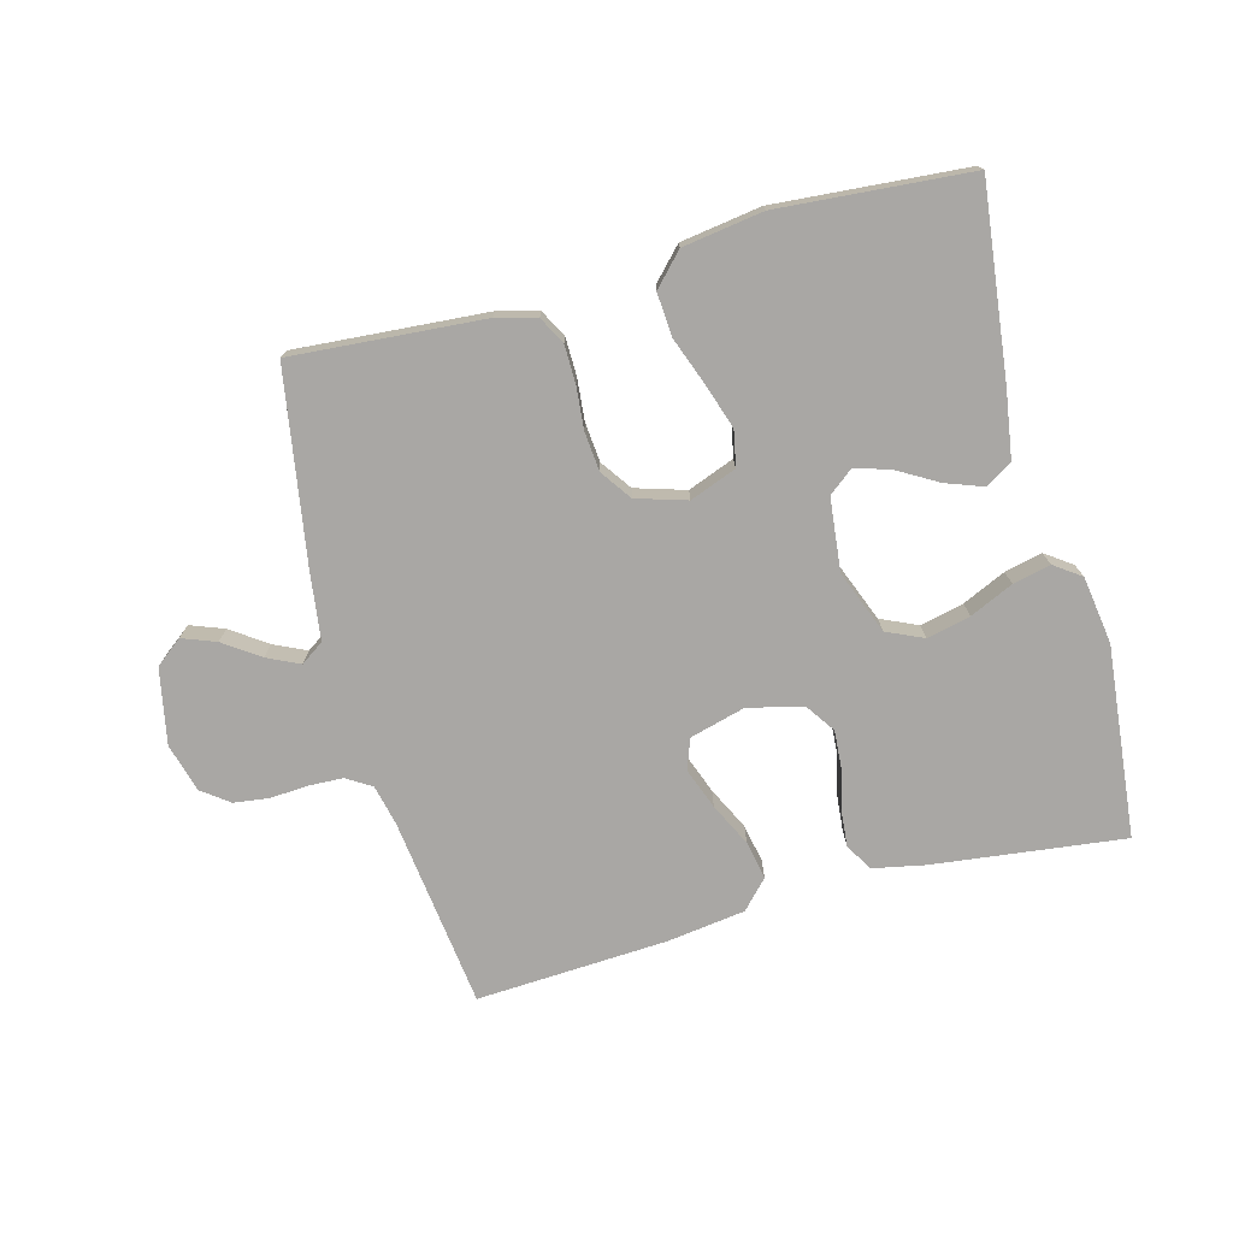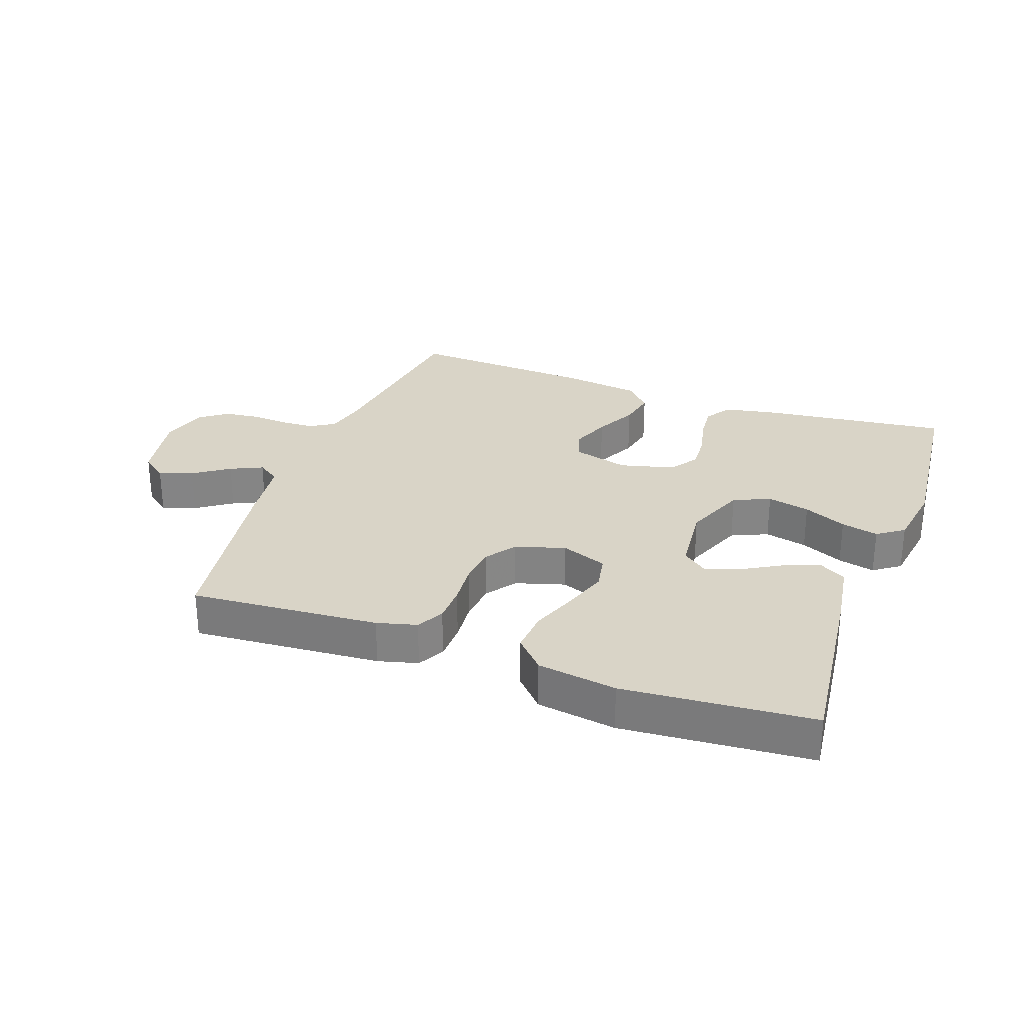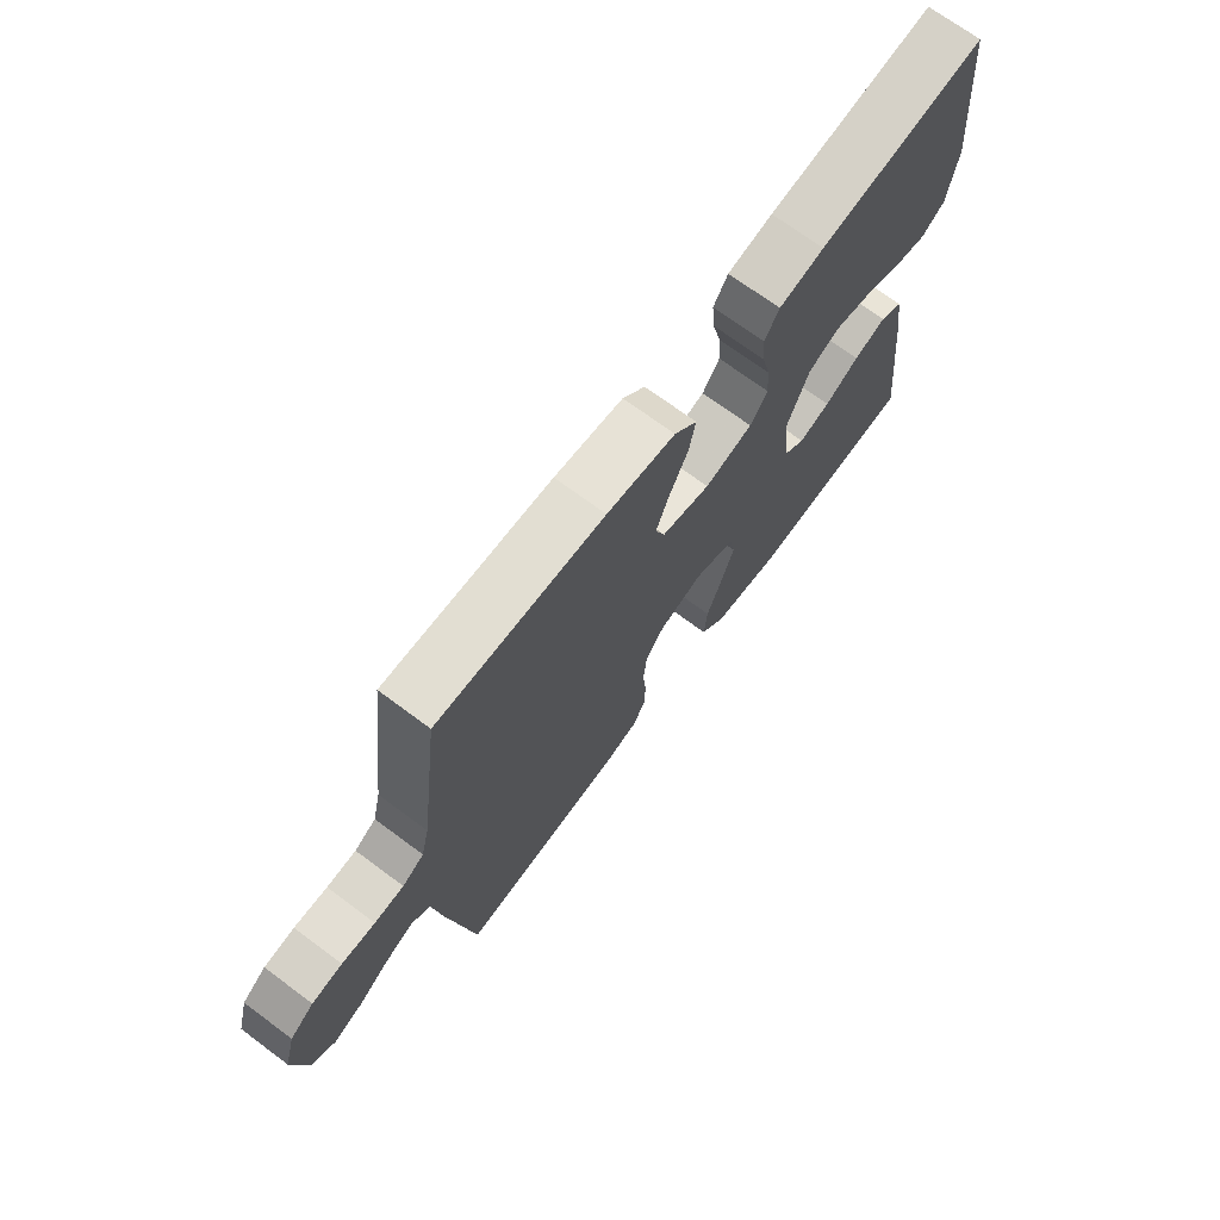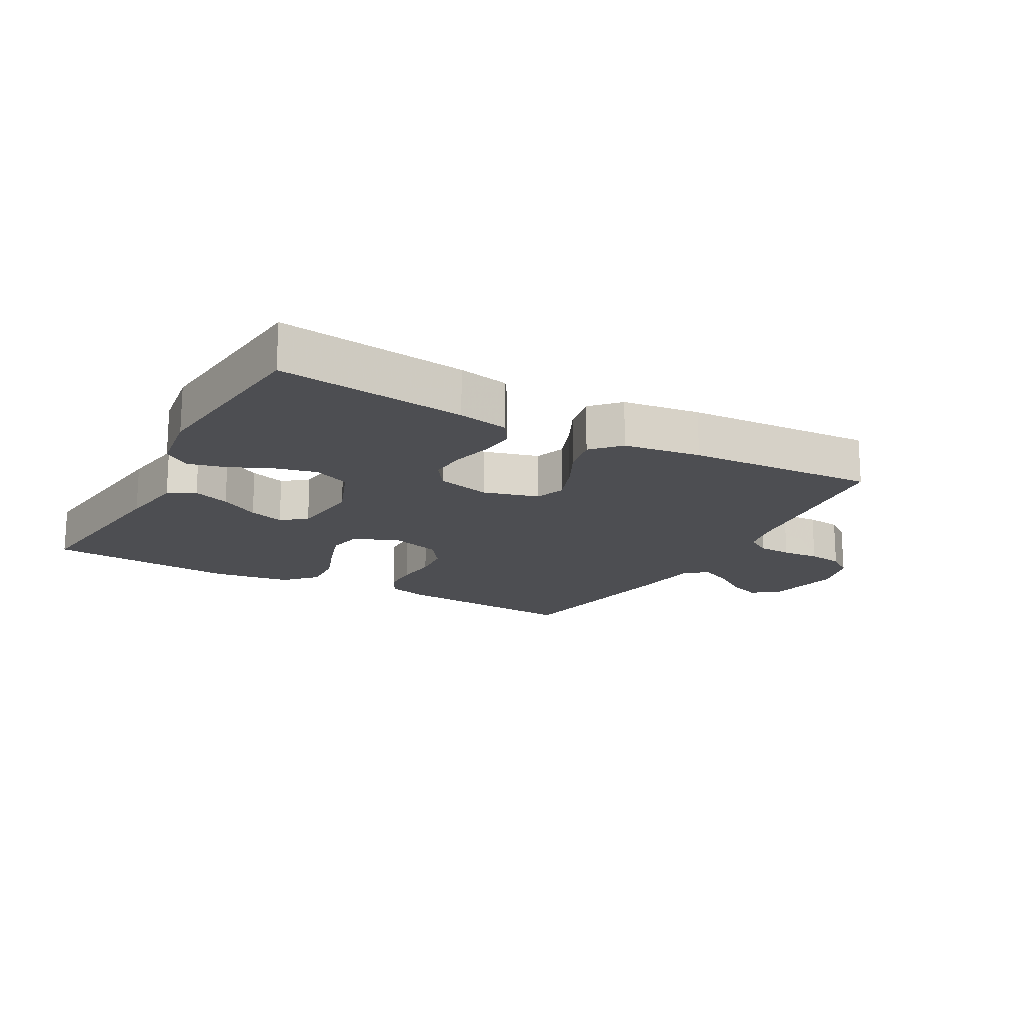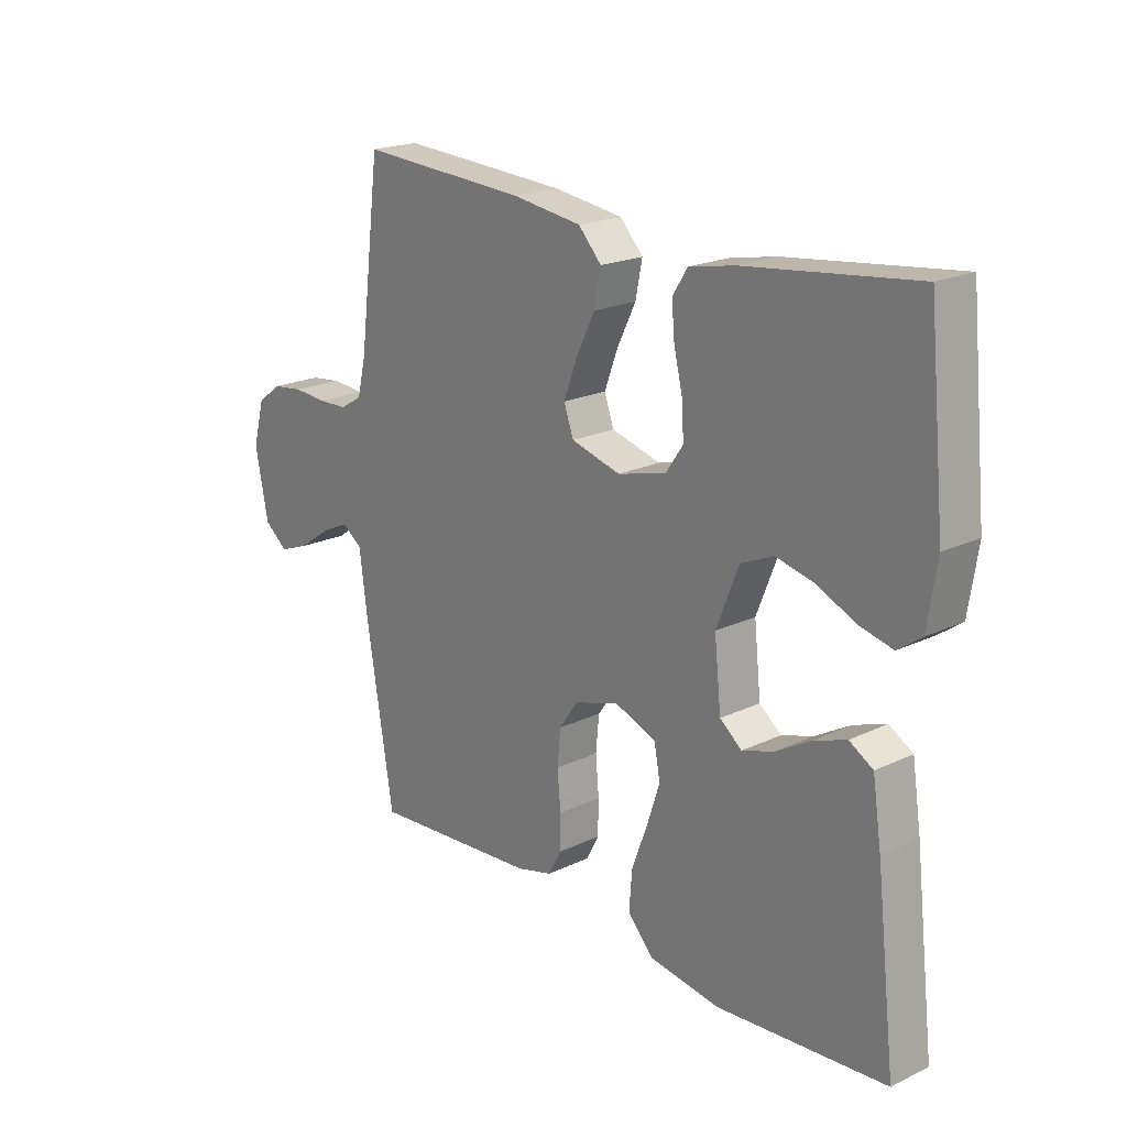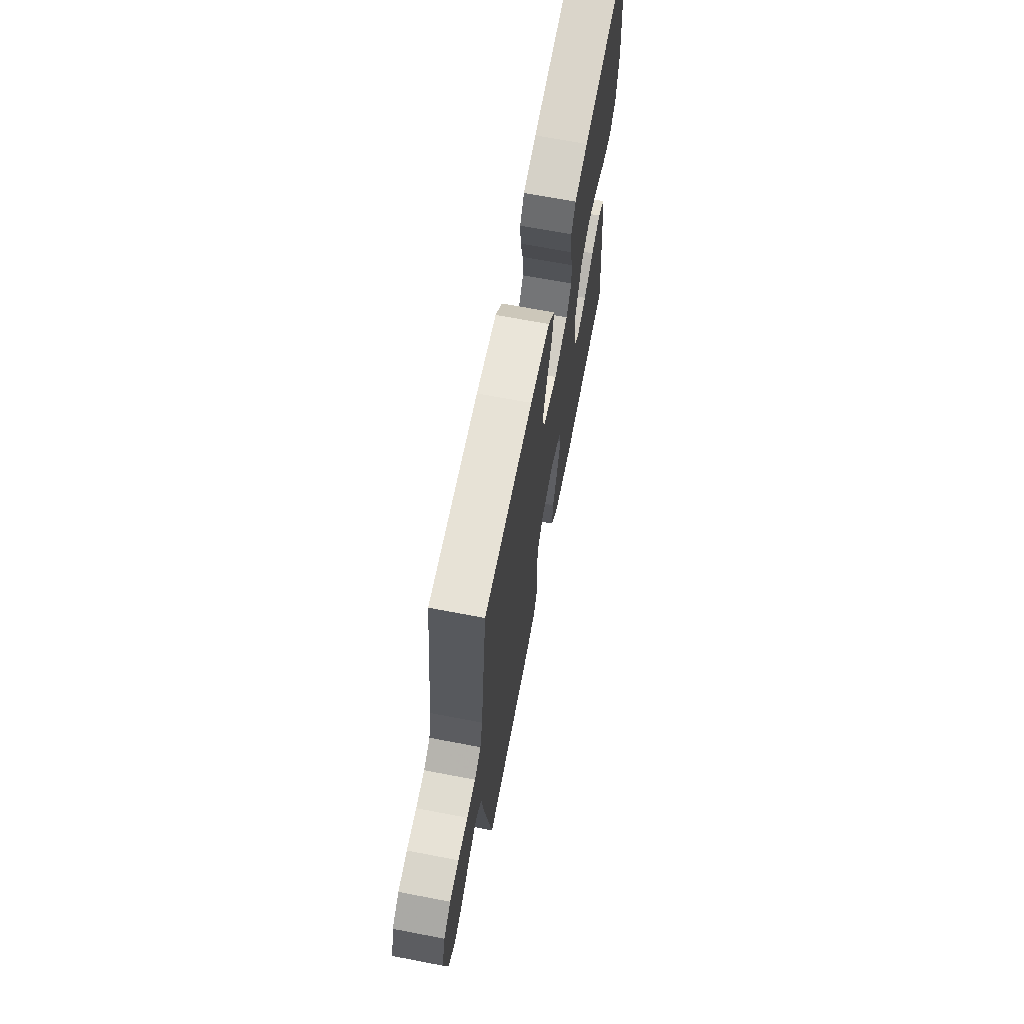
<metadata>
{"format":"obj","ext":"obj","renderer":"f3d","projection":"perspective","resolution":1024,"background":"white","views":[{"elev":-74.7,"azim":-165.1,"up":"+Y"},{"elev":28.6,"azim":-160.0,"up":"+Y"},{"elev":71.0,"azim":126.6,"up":"+Z"},{"elev":-17.2,"azim":-29.0,"up":"+Y"},{"elev":20.3,"azim":-130.9,"up":"+Z"},{"elev":67.2,"azim":100.9,"up":"+Z"}]}
</metadata>
<code>
v -0.5 0.07 -0.5
v -0.465 0.07 -0.2
v -0.449 0.07 -0.095
v -0.407 0.07 -0.07
v -0.349 0.07 -0.091
v -0.287 0.07 -0.127
v -0.231 0.07 -0.145
v -0.192 0.07 -0.114
v -0.18 0.07 0
v -0.219 0.07 0.099
v -0.277 0.07 0.125
v -0.345 0.07 0.109
v -0.413 0.07 0.078
v -0.472 0.07 0.064
v -0.514 0.07 0.094
v -0.53 0.07 0.2
v -0.5 0.07 0.5
v -0.2 0.07 0.464
v -0.119 0.07 0.448
v -0.093 0.07 0.406
v -0.098 0.07 0.349
v -0.113 0.07 0.286
v -0.117 0.07 0.226
v -0.086 0.07 0.181
v 0 0.07 0.159
v 0.088 0.07 0.183
v 0.105 0.07 0.231
v 0.081 0.07 0.295
v 0.048 0.07 0.362
v 0.036 0.07 0.422
v 0.077 0.07 0.466
v 0.2 0.07 0.483
v 0.5 0.07 0.5
v 0.538 0.07 0.2
v 0.553 0.07 0.137
v 0.592 0.07 0.113
v 0.645 0.07 0.111
v 0.705 0.07 0.115
v 0.76 0.07 0.108
v 0.803 0.07 0.076
v 0.824 0.07 0
v 0.801 0.07 -0.118
v 0.759 0.07 -0.151
v 0.706 0.07 -0.131
v 0.65 0.07 -0.092
v 0.599 0.07 -0.068
v 0.563 0.07 -0.093
v 0.549 0.07 -0.2
v 0.5 0.07 -0.5
v 0.2 0.07 -0.478
v 0.137 0.07 -0.461
v 0.114 0.07 -0.418
v 0.113 0.07 -0.358
v 0.119 0.07 -0.292
v 0.113 0.07 -0.23
v 0.079 0.07 -0.182
v 0 0.07 -0.158
v -0.073 0.07 -0.186
v -0.084 0.07 -0.242
v -0.061 0.07 -0.312
v -0.033 0.07 -0.387
v -0.028 0.07 -0.455
v -0.074 0.07 -0.504
v -0.2 0.07 -0.523
v -0.5 0 -0.5
v -0.465 0 -0.2
v -0.449 0 -0.095
v -0.407 0 -0.07
v -0.349 0 -0.091
v -0.287 0 -0.127
v -0.231 0 -0.145
v -0.192 0 -0.114
v -0.18 0 0
v -0.219 0 0.099
v -0.277 0 0.125
v -0.345 0 0.109
v -0.413 0 0.078
v -0.472 0 0.064
v -0.514 0 0.094
v -0.53 0 0.2
v -0.5 0 0.5
v -0.2 0 0.464
v -0.119 0 0.448
v -0.093 0 0.406
v -0.098 0 0.349
v -0.113 0 0.286
v -0.117 0 0.226
v -0.086 0 0.181
v 0 0 0.159
v 0.088 0 0.183
v 0.105 0 0.231
v 0.081 0 0.295
v 0.048 0 0.362
v 0.036 0 0.422
v 0.077 0 0.466
v 0.2 0 0.483
v 0.5 0 0.5
v 0.538 0 0.2
v 0.553 0 0.137
v 0.592 0 0.113
v 0.645 0 0.111
v 0.705 0 0.115
v 0.76 0 0.108
v 0.803 0 0.076
v 0.824 0 0
v 0.801 0 -0.118
v 0.759 0 -0.151
v 0.706 0 -0.131
v 0.65 0 -0.092
v 0.599 0 -0.068
v 0.563 0 -0.093
v 0.549 0 -0.2
v 0.5 0 -0.5
v 0.2 0 -0.478
v 0.137 0 -0.461
v 0.114 0 -0.418
v 0.113 0 -0.358
v 0.119 0 -0.292
v 0.113 0 -0.23
v 0.079 0 -0.182
v 0 0 -0.158
v -0.073 0 -0.186
v -0.084 0 -0.242
v -0.061 0 -0.312
v -0.033 0 -0.387
v -0.028 0 -0.455
v -0.074 0 -0.504
v -0.2 0 -0.523
f 4 5 6
f 3 4 6
f 2 3 6
f 1 2 6
f 64 1 6
f 63 64 6
f 62 63 6
f 61 62 6
f 60 61 6
f 59 60 6 7
f 58 59 7 8
f 57 58 8 9
f 56 57 9 10
f 52 53 54
f 51 52 54
f 50 51 54
f 49 50 54
f 48 49 54
f 47 48 54
f 46 47 54 55
f 43 44 45
f 42 43 45
f 41 42 45
f 40 41 45
f 39 40 45
f 38 39 45
f 37 38 45
f 36 37 45 46
f 46 55 56
f 36 46 56
f 35 36 56
f 32 33 34
f 31 32 34
f 30 31 34
f 29 30 34
f 28 29 34
f 27 28 34 35
f 20 21 22
f 19 20 22
f 18 19 22
f 17 18 22
f 16 17 22
f 15 16 22
f 14 15 22
f 13 14 22
f 12 13 22
f 11 12 22 23
f 10 11 23 24
f 26 27 35 56
f 25 26 56 10
f 10 24 25
f 70 69 68
f 70 68 67
f 70 67 66
f 70 66 65
f 70 65 128
f 70 128 127
f 70 127 126
f 70 126 125
f 70 125 124
f 71 70 124 123
f 72 71 123 122
f 73 72 122 121
f 74 73 121 120
f 118 117 116
f 118 116 115
f 118 115 114
f 118 114 113
f 118 113 112
f 118 112 111
f 119 118 111 110
f 109 108 107
f 109 107 106
f 109 106 105
f 109 105 104
f 109 104 103
f 109 103 102
f 109 102 101
f 110 109 101 100
f 120 119 110
f 120 110 100
f 120 100 99
f 98 97 96
f 98 96 95
f 98 95 94
f 98 94 93
f 98 93 92
f 99 98 92 91
f 86 85 84
f 86 84 83
f 86 83 82
f 86 82 81
f 86 81 80
f 86 80 79
f 86 79 78
f 86 78 77
f 86 77 76
f 87 86 76 75
f 88 87 75 74
f 120 99 91 90
f 74 120 90 89
f 89 88 74
f 1 65 66 2
f 2 66 67 3
f 3 67 68 4
f 4 68 69 5
f 5 69 70 6
f 6 70 71 7
f 7 71 72 8
f 8 72 73 9
f 9 73 74 10
f 10 74 75 11
f 11 75 76 12
f 12 76 77 13
f 13 77 78 14
f 14 78 79 15
f 15 79 80 16
f 16 80 81 17
f 17 81 82 18
f 18 82 83 19
f 19 83 84 20
f 20 84 85 21
f 21 85 86 22
f 22 86 87 23
f 23 87 88 24
f 24 88 89 25
f 25 89 90 26
f 26 90 91 27
f 27 91 92 28
f 28 92 93 29
f 29 93 94 30
f 30 94 95 31
f 31 95 96 32
f 32 96 97 33
f 33 97 98 34
f 34 98 99 35
f 35 99 100 36
f 36 100 101 37
f 37 101 102 38
f 38 102 103 39
f 39 103 104 40
f 40 104 105 41
f 41 105 106 42
f 42 106 107 43
f 43 107 108 44
f 44 108 109 45
f 45 109 110 46
f 46 110 111 47
f 47 111 112 48
f 48 112 113 49
f 49 113 114 50
f 50 114 115 51
f 51 115 116 52
f 52 116 117 53
f 53 117 118 54
f 54 118 119 55
f 55 119 120 56
f 56 120 121 57
f 57 121 122 58
f 58 122 123 59
f 59 123 124 60
f 60 124 125 61
f 61 125 126 62
f 62 126 127 63
f 63 127 128 64
f 64 128 65 1

</code>
